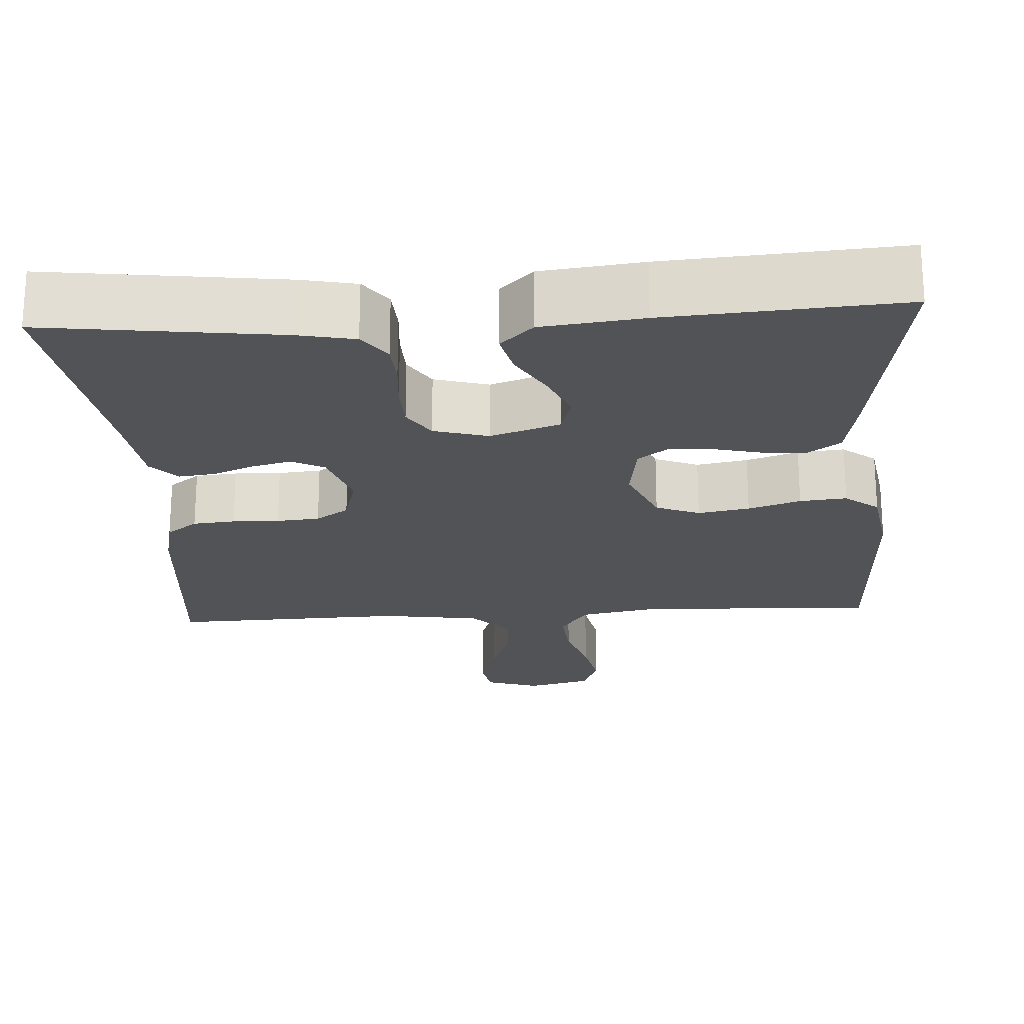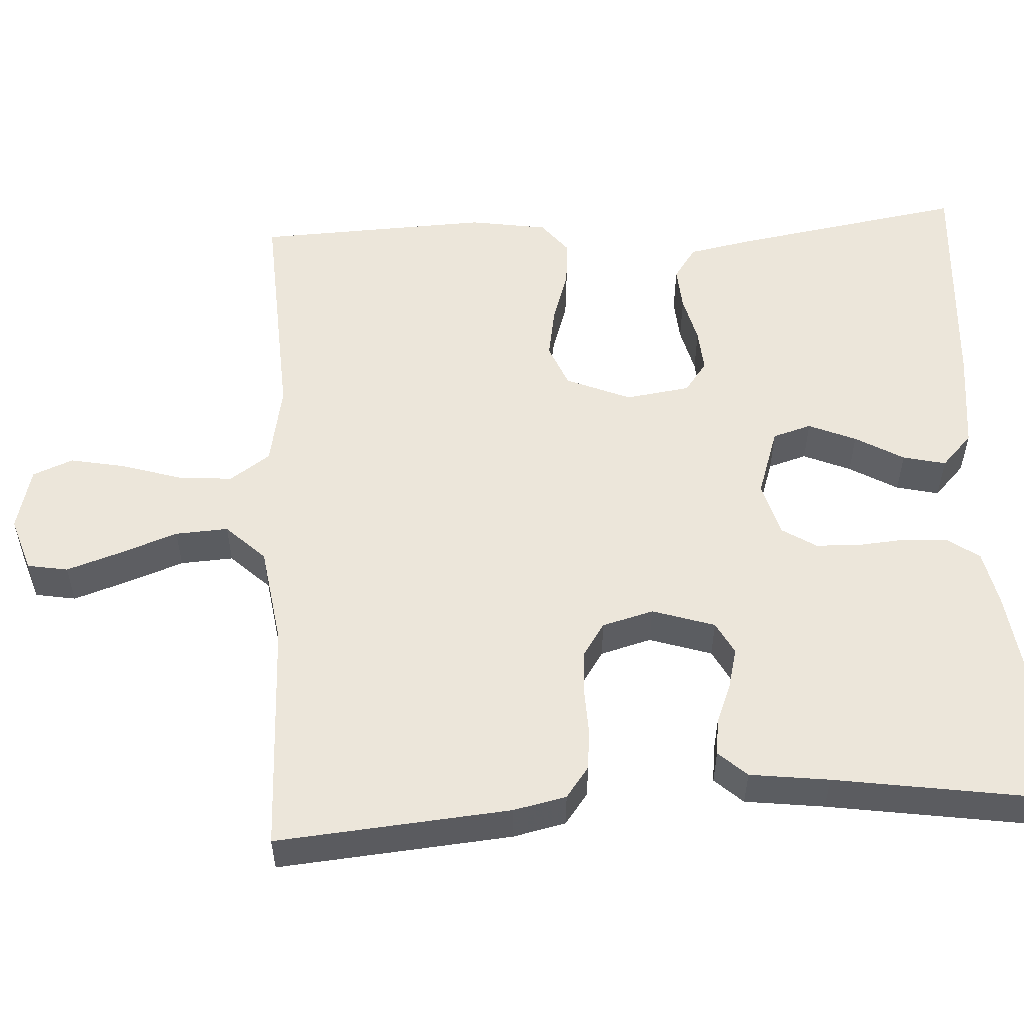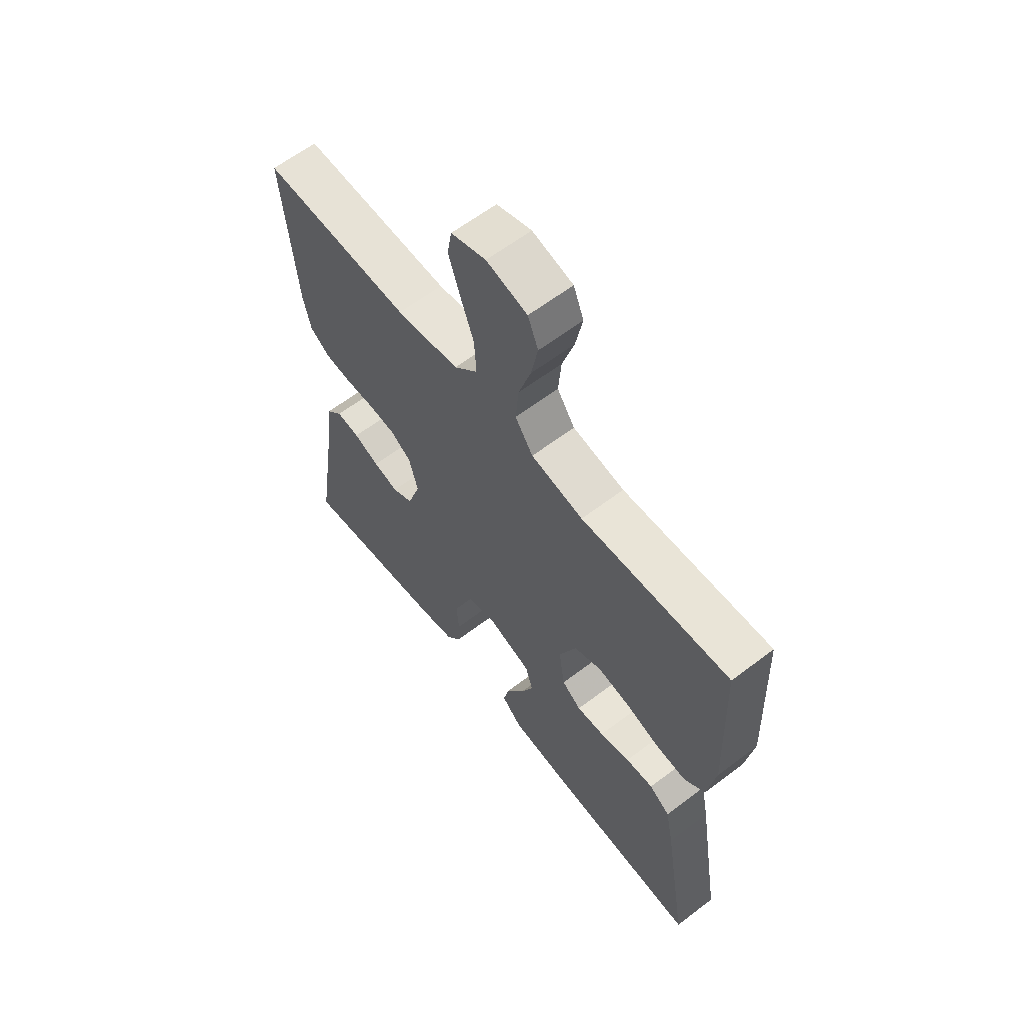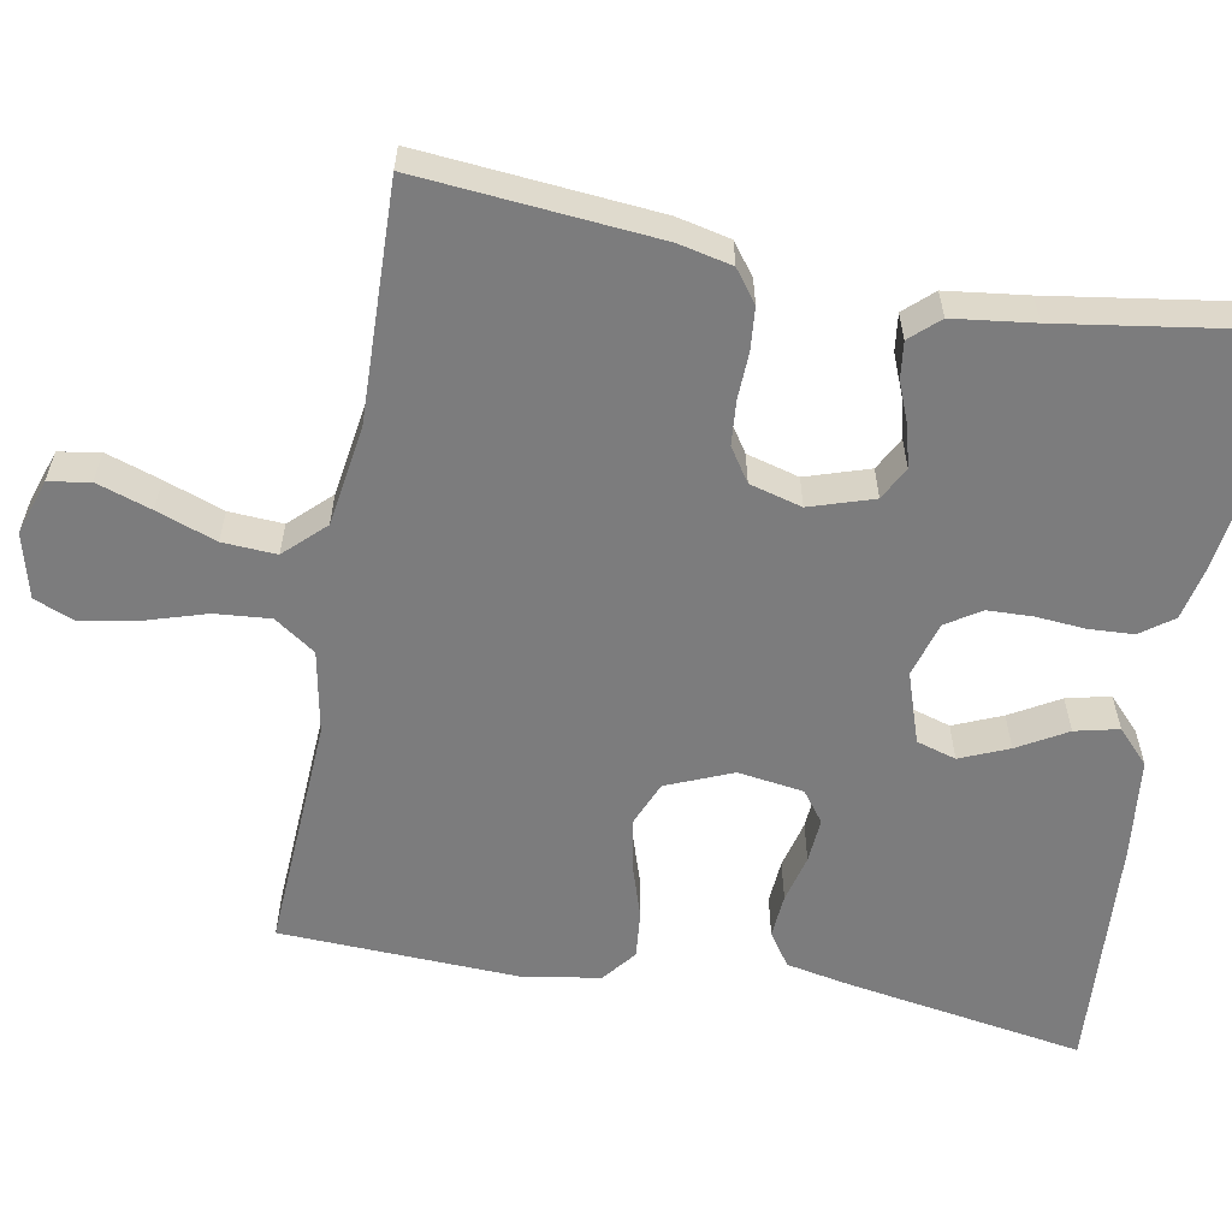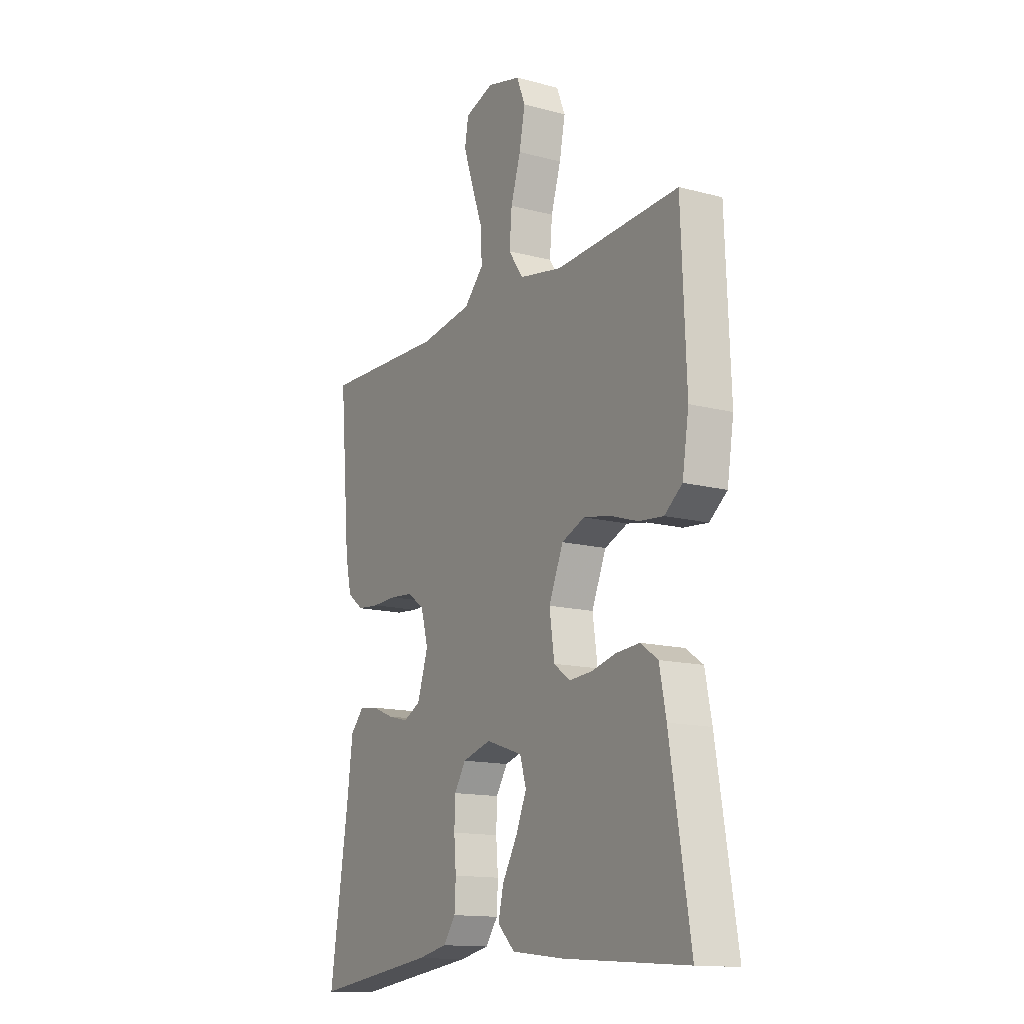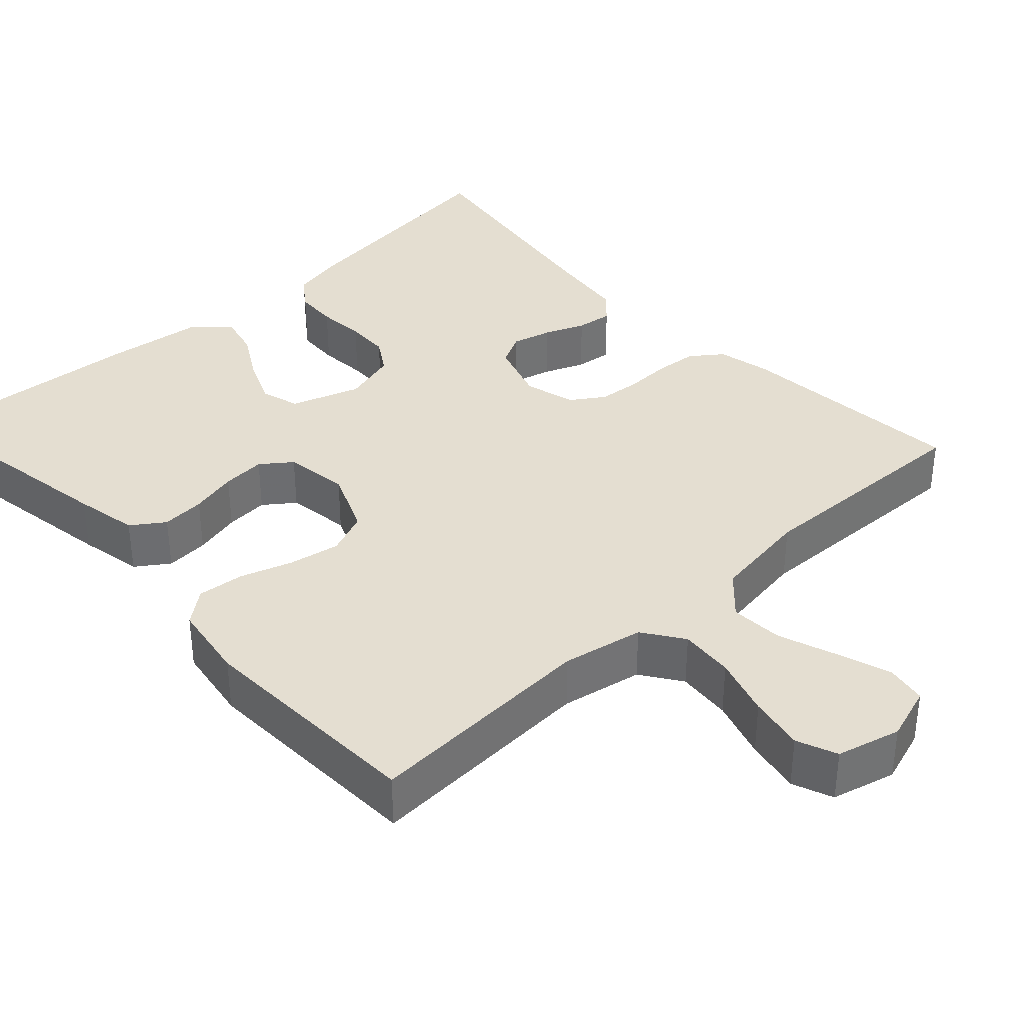
<metadata>
{"format":"obj","ext":"obj","renderer":"f3d","projection":"perspective","resolution":1024,"background":"white","views":[{"elev":-21.9,"azim":-176.4,"up":"+Y"},{"elev":54.4,"azim":86.7,"up":"+Y"},{"elev":62.0,"azim":-127.7,"up":"+Z"},{"elev":-58.8,"azim":79.5,"up":"+Y"},{"elev":-14.2,"azim":-120.2,"up":"+Z"},{"elev":36.4,"azim":-42.8,"up":"+Y"}]}
</metadata>
<code>
v 0.5 0.07 -0.5
v 0.2 0.07 -0.461
v 0.128 0.07 -0.446
v 0.098 0.07 -0.405
v 0.095 0.07 -0.349
v 0.1 0.07 -0.287
v 0.098 0.07 -0.23
v 0.07 0.07 -0.186
v 0 0.07 -0.166
v -0.089 0.07 -0.196
v -0.104 0.07 -0.246
v -0.078 0.07 -0.307
v -0.042 0.07 -0.369
v -0.029 0.07 -0.424
v -0.071 0.07 -0.464
v -0.2 0.07 -0.479
v -0.5 0.07 -0.5
v -0.451 0.07 -0.2
v -0.435 0.07 -0.118
v -0.393 0.07 -0.089
v -0.337 0.07 -0.093
v -0.276 0.07 -0.108
v -0.22 0.07 -0.112
v -0.181 0.07 -0.083
v -0.169 0.07 0
v -0.204 0.07 0.083
v -0.26 0.07 0.106
v -0.326 0.07 0.094
v -0.393 0.07 0.072
v -0.453 0.07 0.066
v -0.496 0.07 0.1
v -0.512 0.07 0.2
v -0.5 0.07 0.5
v -0.2 0.07 0.484
v -0.095 0.07 0.504
v -0.059 0.07 0.556
v -0.065 0.07 0.626
v -0.089 0.07 0.703
v -0.103 0.07 0.774
v -0.082 0.07 0.826
v 0 0.07 0.847
v 0.07 0.07 0.824
v 0.079 0.07 0.772
v 0.056 0.07 0.703
v 0.029 0.07 0.628
v 0.025 0.07 0.56
v 0.073 0.07 0.51
v 0.2 0.07 0.491
v 0.5 0.07 0.5
v 0.474 0.07 0.2
v 0.459 0.07 0.132
v 0.419 0.07 0.102
v 0.365 0.07 0.097
v 0.305 0.07 0.099
v 0.25 0.07 0.094
v 0.208 0.07 0.066
v 0.19 0.07 0
v 0.216 0.07 -0.08
v 0.258 0.07 -0.102
v 0.309 0.07 -0.089
v 0.361 0.07 -0.068
v 0.408 0.07 -0.062
v 0.441 0.07 -0.098
v 0.454 0.07 -0.2
v 0.5 0 -0.5
v 0.2 0 -0.461
v 0.128 0 -0.446
v 0.098 0 -0.405
v 0.095 0 -0.349
v 0.1 0 -0.287
v 0.098 0 -0.23
v 0.07 0 -0.186
v 0 0 -0.166
v -0.089 0 -0.196
v -0.104 0 -0.246
v -0.078 0 -0.307
v -0.042 0 -0.369
v -0.029 0 -0.424
v -0.071 0 -0.464
v -0.2 0 -0.479
v -0.5 0 -0.5
v -0.451 0 -0.2
v -0.435 0 -0.118
v -0.393 0 -0.089
v -0.337 0 -0.093
v -0.276 0 -0.108
v -0.22 0 -0.112
v -0.181 0 -0.083
v -0.169 0 0
v -0.204 0 0.083
v -0.26 0 0.106
v -0.326 0 0.094
v -0.393 0 0.072
v -0.453 0 0.066
v -0.496 0 0.1
v -0.512 0 0.2
v -0.5 0 0.5
v -0.2 0 0.484
v -0.095 0 0.504
v -0.059 0 0.556
v -0.065 0 0.626
v -0.089 0 0.703
v -0.103 0 0.774
v -0.082 0 0.826
v 0 0 0.847
v 0.07 0 0.824
v 0.079 0 0.772
v 0.056 0 0.703
v 0.029 0 0.628
v 0.025 0 0.56
v 0.073 0 0.51
v 0.2 0 0.491
v 0.5 0 0.5
v 0.474 0 0.2
v 0.459 0 0.132
v 0.419 0 0.102
v 0.365 0 0.097
v 0.305 0 0.099
v 0.25 0 0.094
v 0.208 0 0.066
v 0.19 0 0
v 0.216 0 -0.08
v 0.258 0 -0.102
v 0.309 0 -0.089
v 0.361 0 -0.068
v 0.408 0 -0.062
v 0.441 0 -0.098
v 0.454 0 -0.2
f 62 63 64
f 61 62 64
f 60 61 64
f 4 5 6
f 3 4 6
f 2 3 6
f 1 2 6
f 64 1 6
f 60 64 6
f 59 60 6
f 58 59 6 7
f 57 58 7 8
f 56 57 8 9
f 52 53 54
f 51 52 54
f 50 51 54
f 49 50 54
f 48 49 54
f 47 48 54 55
f 46 47 55 56
f 43 44 45
f 42 43 45
f 41 42 45
f 40 41 45
f 39 40 45
f 38 39 45
f 37 38 45
f 36 37 45 46
f 56 9 10
f 46 56 10
f 36 46 10
f 35 36 10
f 32 33 34
f 31 32 34
f 30 31 34
f 29 30 34
f 28 29 34
f 27 28 34 35
f 20 21 22
f 19 20 22
f 18 19 22
f 17 18 22
f 16 17 22
f 15 16 22
f 14 15 22
f 13 14 22
f 12 13 22
f 11 12 22 23
f 10 11 23 24
f 26 27 35
f 25 26 35
f 10 24 25 35
f 128 127 126
f 128 126 125
f 128 125 124
f 70 69 68
f 70 68 67
f 70 67 66
f 70 66 65
f 70 65 128
f 70 128 124
f 70 124 123
f 71 70 123 122
f 72 71 122 121
f 73 72 121 120
f 118 117 116
f 118 116 115
f 118 115 114
f 118 114 113
f 118 113 112
f 119 118 112 111
f 120 119 111 110
f 109 108 107
f 109 107 106
f 109 106 105
f 109 105 104
f 109 104 103
f 109 103 102
f 109 102 101
f 110 109 101 100
f 74 73 120
f 74 120 110
f 74 110 100
f 74 100 99
f 98 97 96
f 98 96 95
f 98 95 94
f 98 94 93
f 98 93 92
f 99 98 92 91
f 86 85 84
f 86 84 83
f 86 83 82
f 86 82 81
f 86 81 80
f 86 80 79
f 86 79 78
f 86 78 77
f 86 77 76
f 87 86 76 75
f 88 87 75 74
f 99 91 90
f 99 90 89
f 99 89 88 74
f 1 65 66 2
f 2 66 67 3
f 3 67 68 4
f 4 68 69 5
f 5 69 70 6
f 6 70 71 7
f 7 71 72 8
f 8 72 73 9
f 9 73 74 10
f 10 74 75 11
f 11 75 76 12
f 12 76 77 13
f 13 77 78 14
f 14 78 79 15
f 15 79 80 16
f 16 80 81 17
f 17 81 82 18
f 18 82 83 19
f 19 83 84 20
f 20 84 85 21
f 21 85 86 22
f 22 86 87 23
f 23 87 88 24
f 24 88 89 25
f 25 89 90 26
f 26 90 91 27
f 27 91 92 28
f 28 92 93 29
f 29 93 94 30
f 30 94 95 31
f 31 95 96 32
f 32 96 97 33
f 33 97 98 34
f 34 98 99 35
f 35 99 100 36
f 36 100 101 37
f 37 101 102 38
f 38 102 103 39
f 39 103 104 40
f 40 104 105 41
f 41 105 106 42
f 42 106 107 43
f 43 107 108 44
f 44 108 109 45
f 45 109 110 46
f 46 110 111 47
f 47 111 112 48
f 48 112 113 49
f 49 113 114 50
f 50 114 115 51
f 51 115 116 52
f 52 116 117 53
f 53 117 118 54
f 54 118 119 55
f 55 119 120 56
f 56 120 121 57
f 57 121 122 58
f 58 122 123 59
f 59 123 124 60
f 60 124 125 61
f 61 125 126 62
f 62 126 127 63
f 63 127 128 64
f 64 128 65 1

</code>
